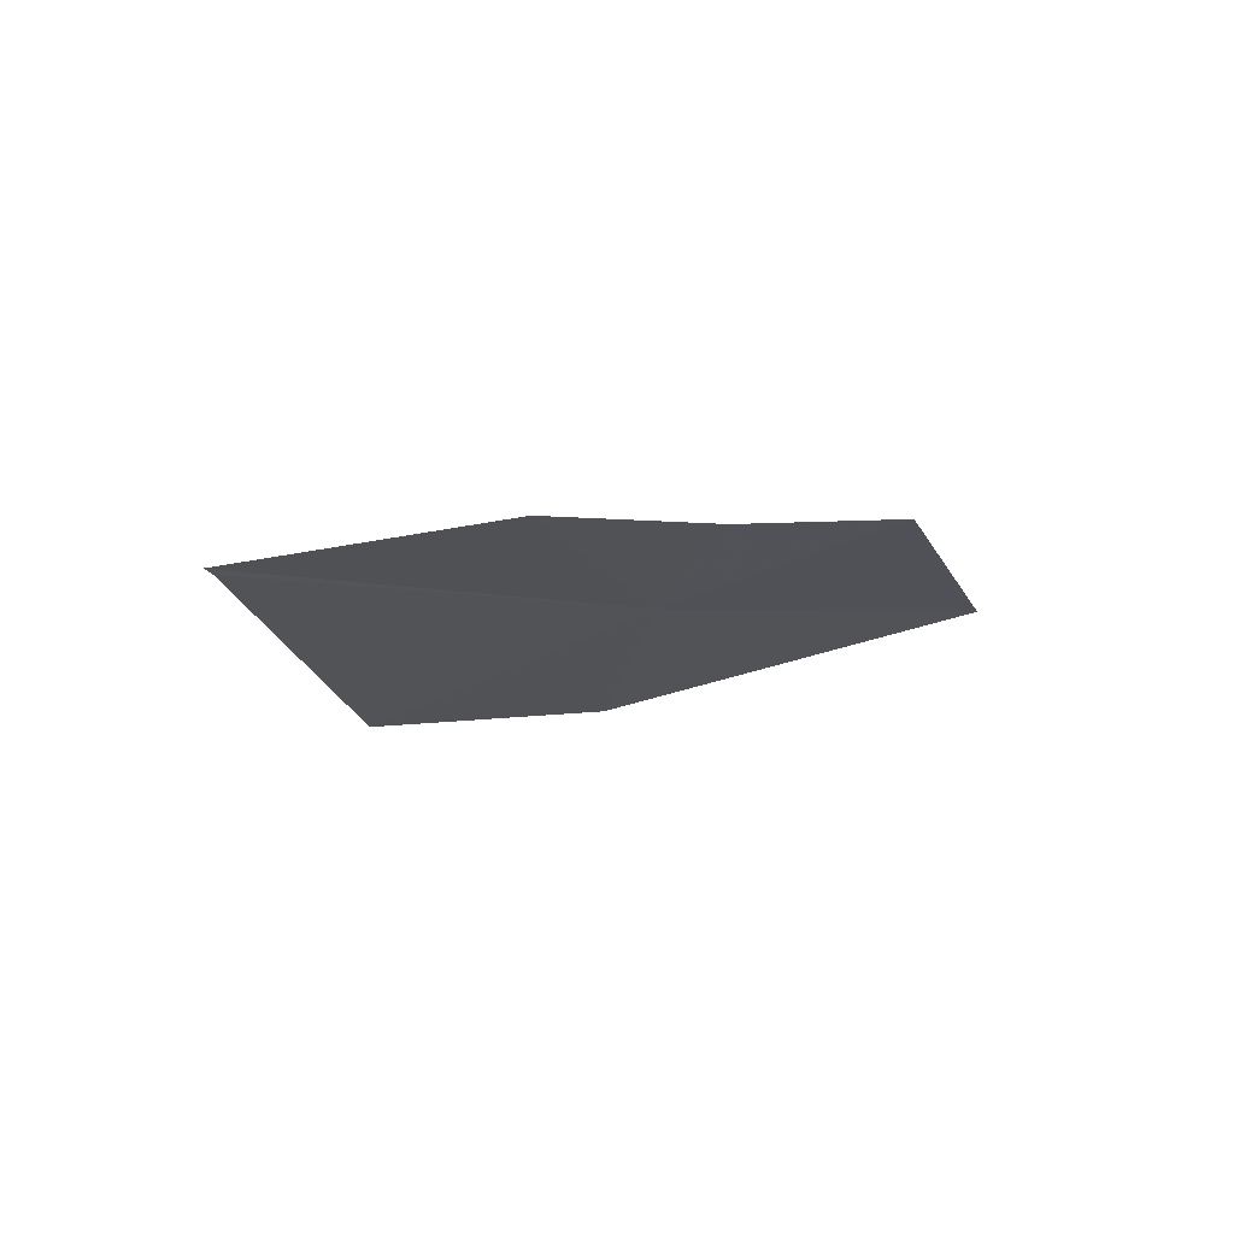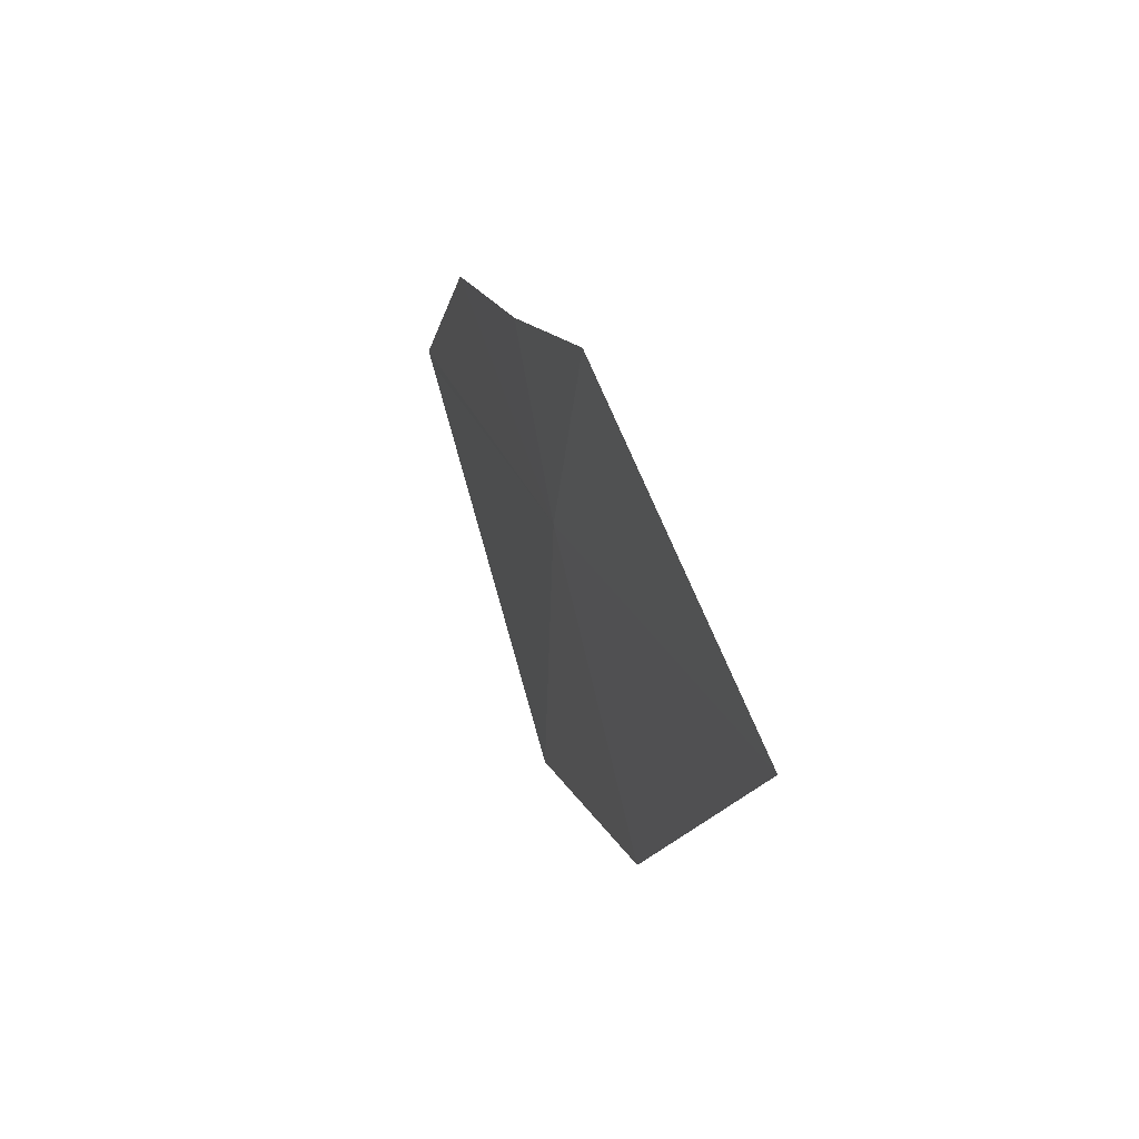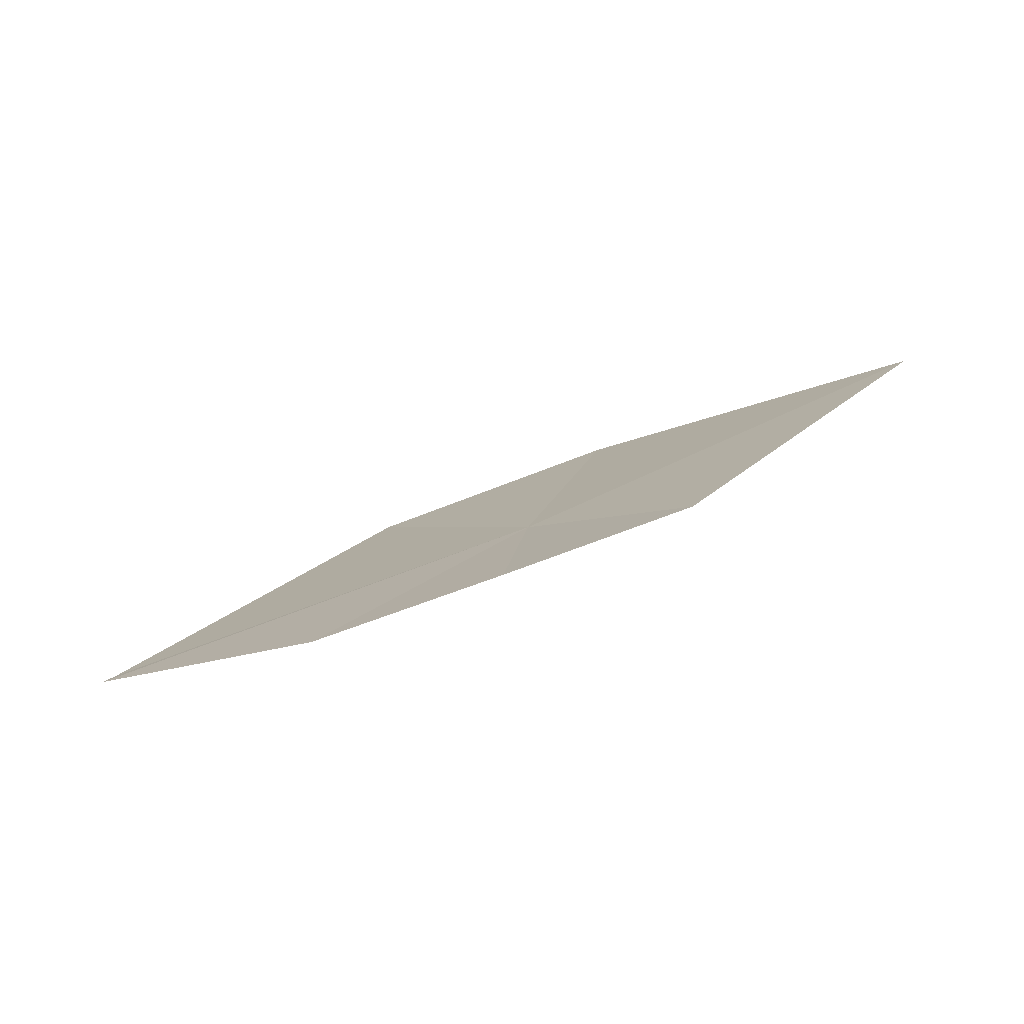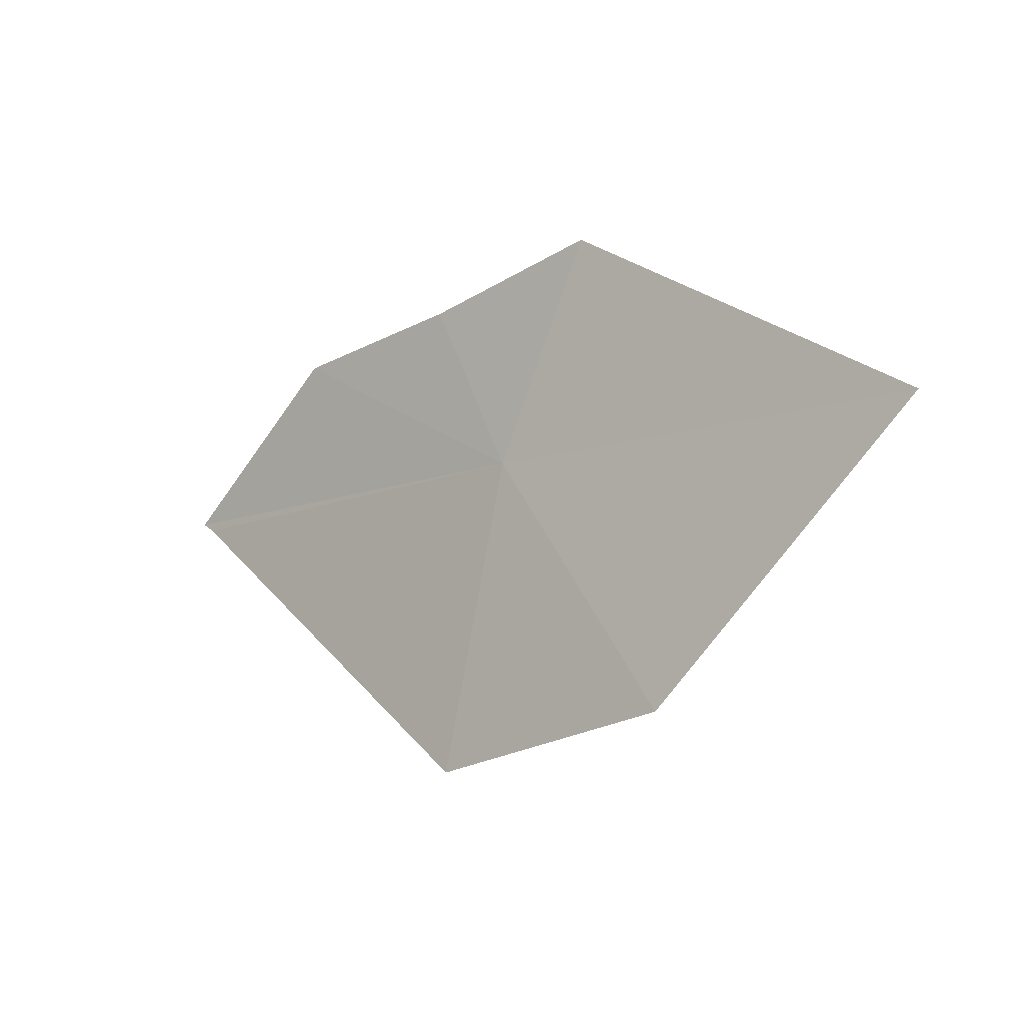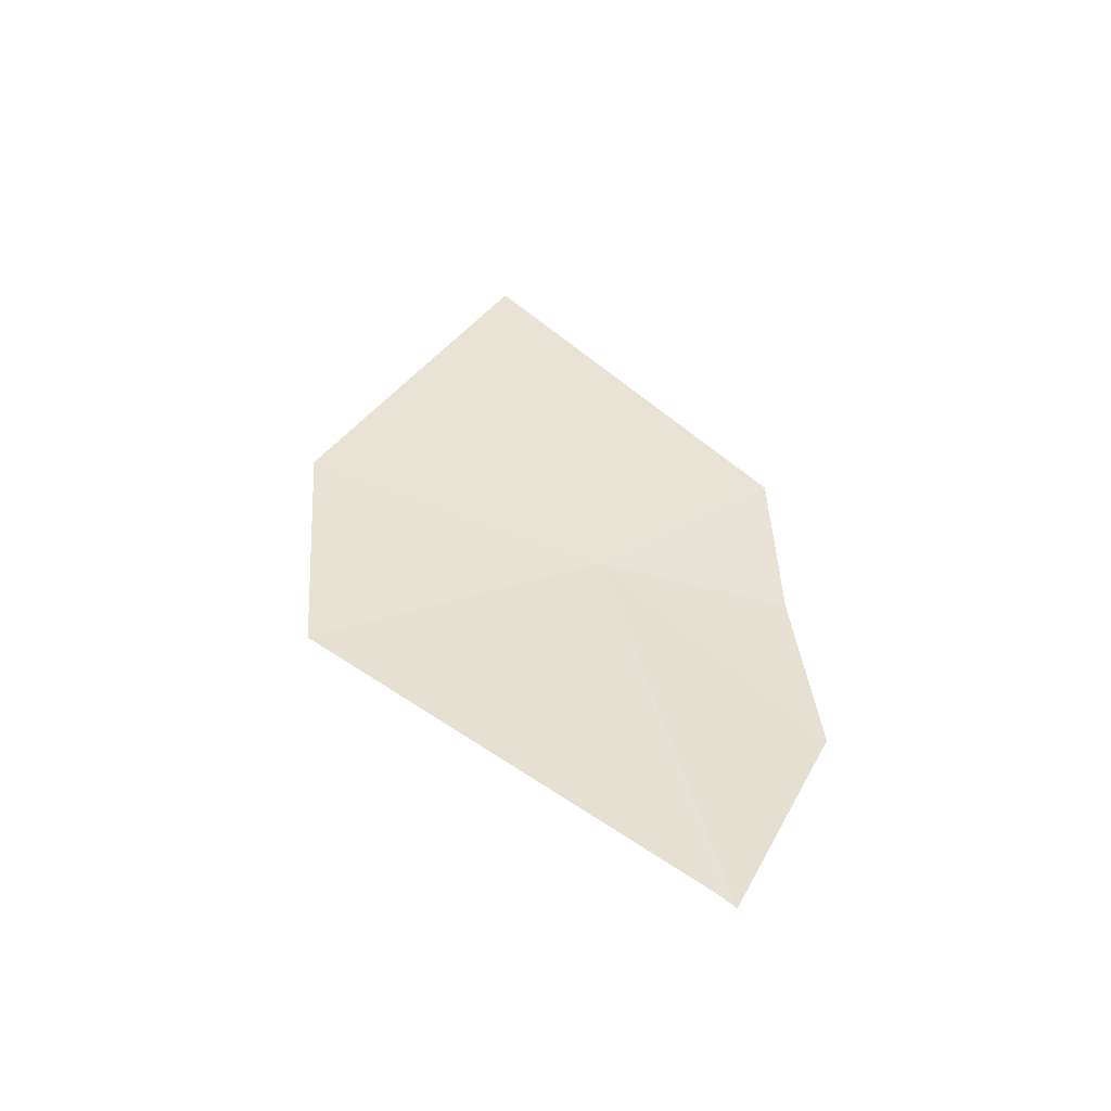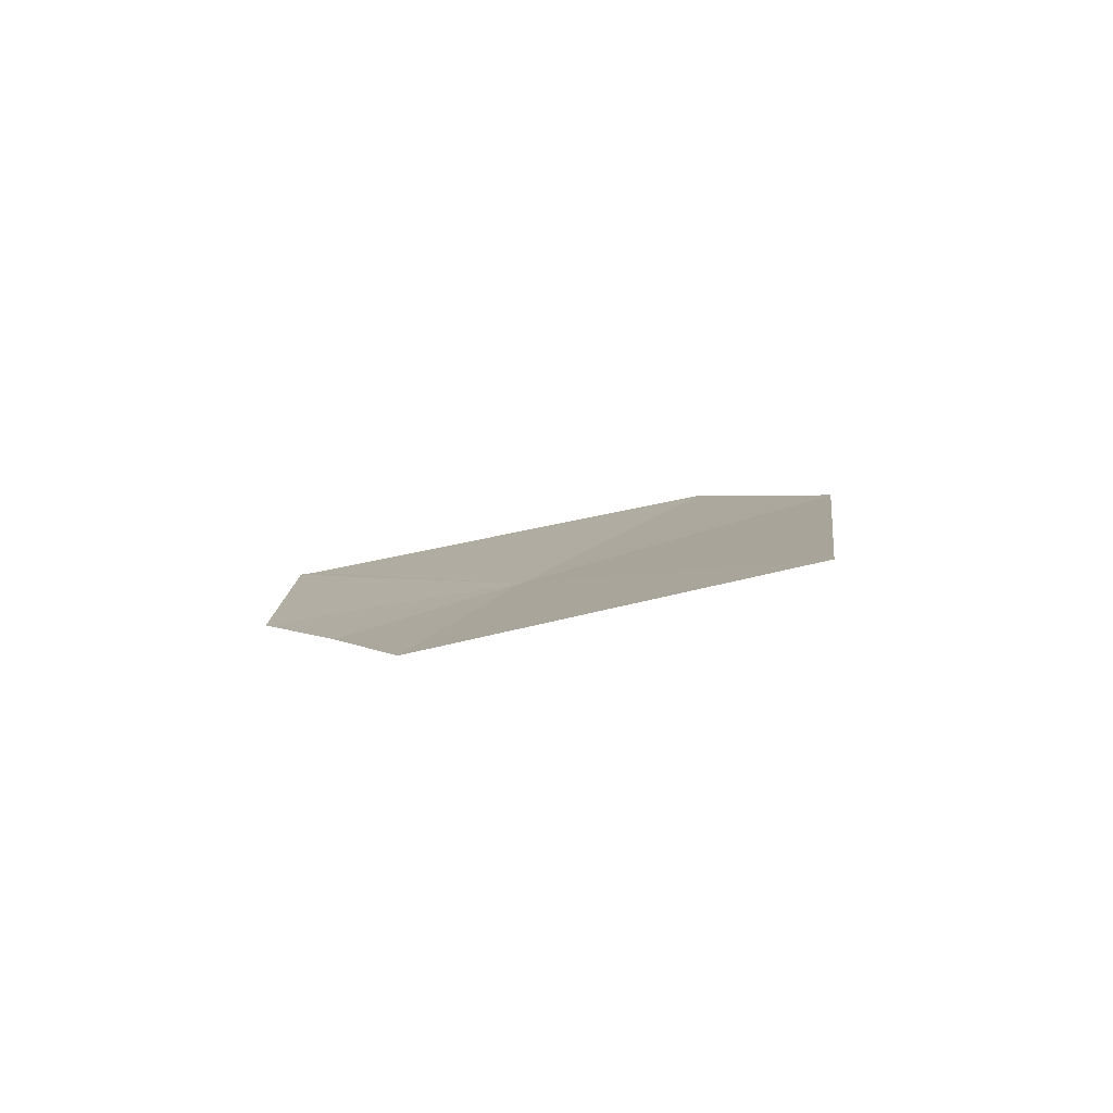
<metadata>
{"format":"obj","ext":"obj","renderer":"f3d","projection":"perspective","resolution":1024,"background":"white","views":[{"elev":-33.8,"azim":140.9,"up":"+Z"},{"elev":26.2,"azim":-88.4,"up":"+Y"},{"elev":2.2,"azim":166.2,"up":"+Z"},{"elev":-12.2,"azim":-119.9,"up":"+Y"},{"elev":19.9,"azim":76.0,"up":"+Z"},{"elev":23.9,"azim":-126.6,"up":"+Z"}]}
</metadata>
<code>
v 7.753 -20.45 16.48
v 14.03 -20.59 14.34
v 14.23 -20.45 14.27
v 5.491 -24.35 17.66
v 1.437 -20.45 19.12
v 9.139 -24.98 16.3
v 11.44 -18.24 15.02
v 8.762 -17.9 15.94
v 6.141 -17.34 16.9
f 1 2 3
f 1 5 4
f 1 4 6
f 1 3 7
f 1 7 8
f 1 8 9
f 1 6 2
f 1 9 5

</code>
